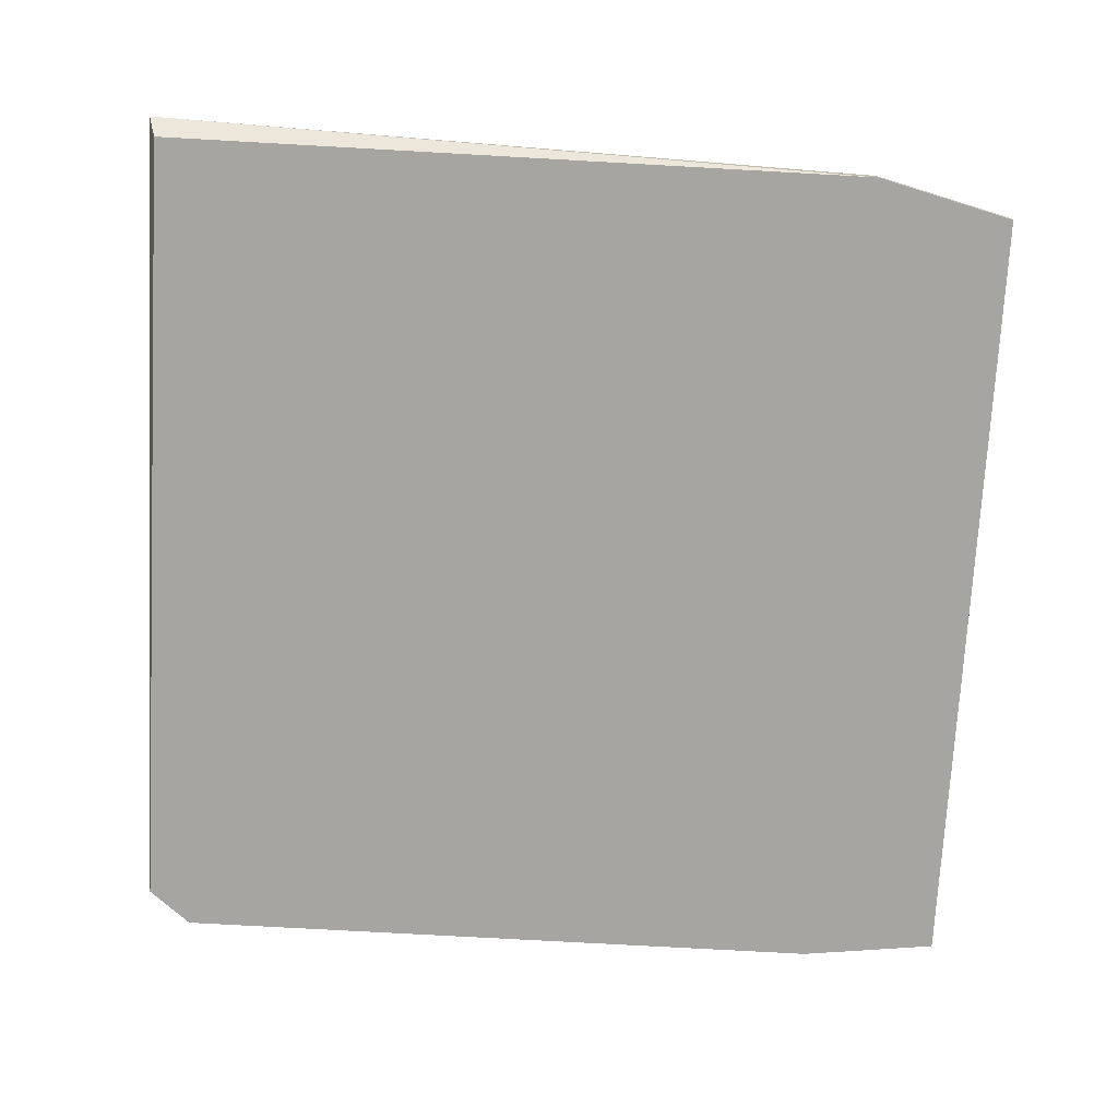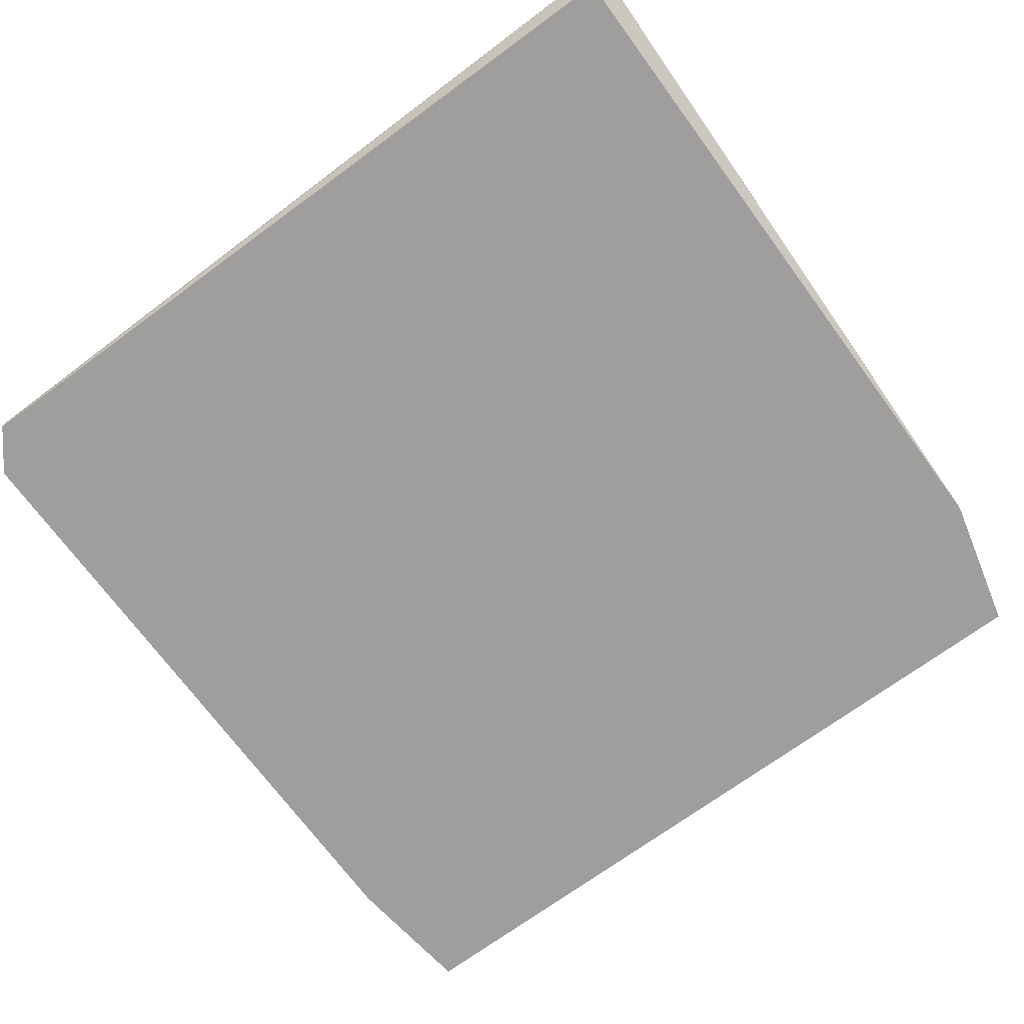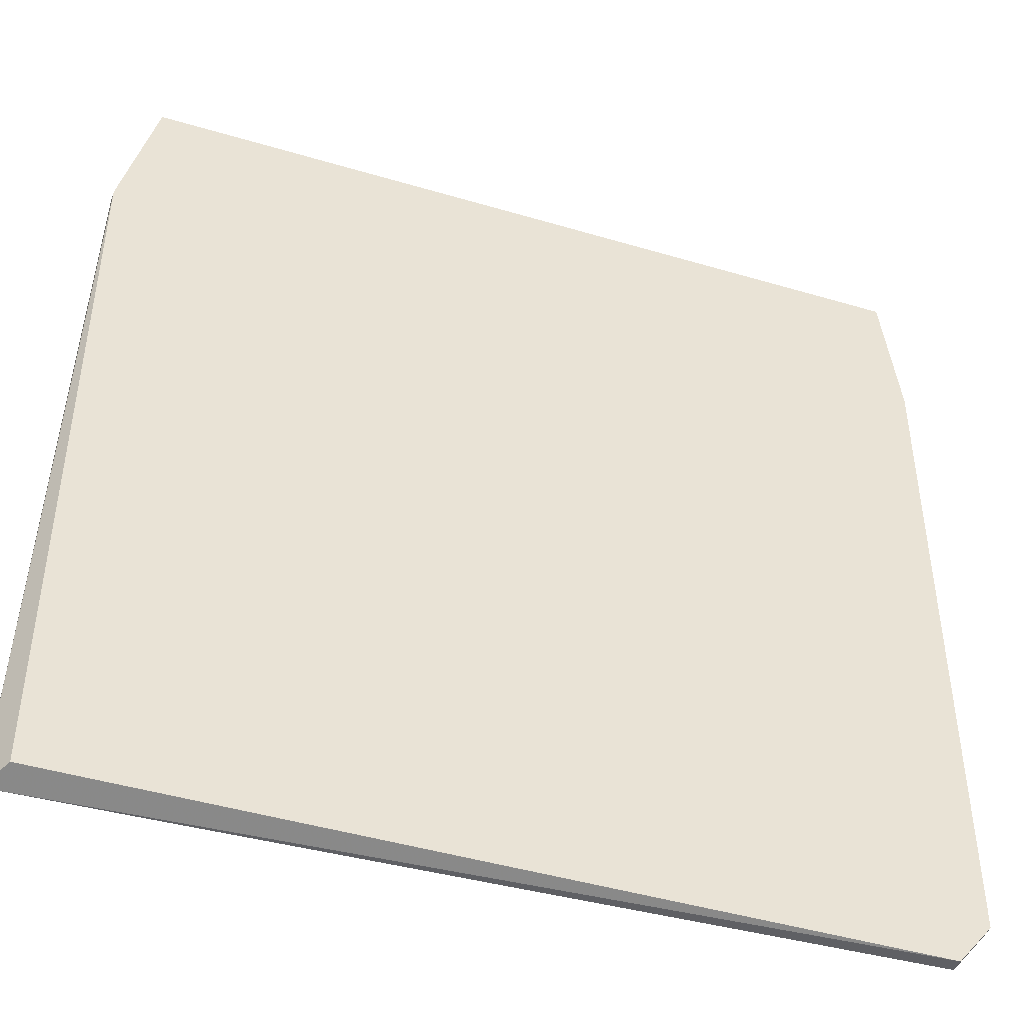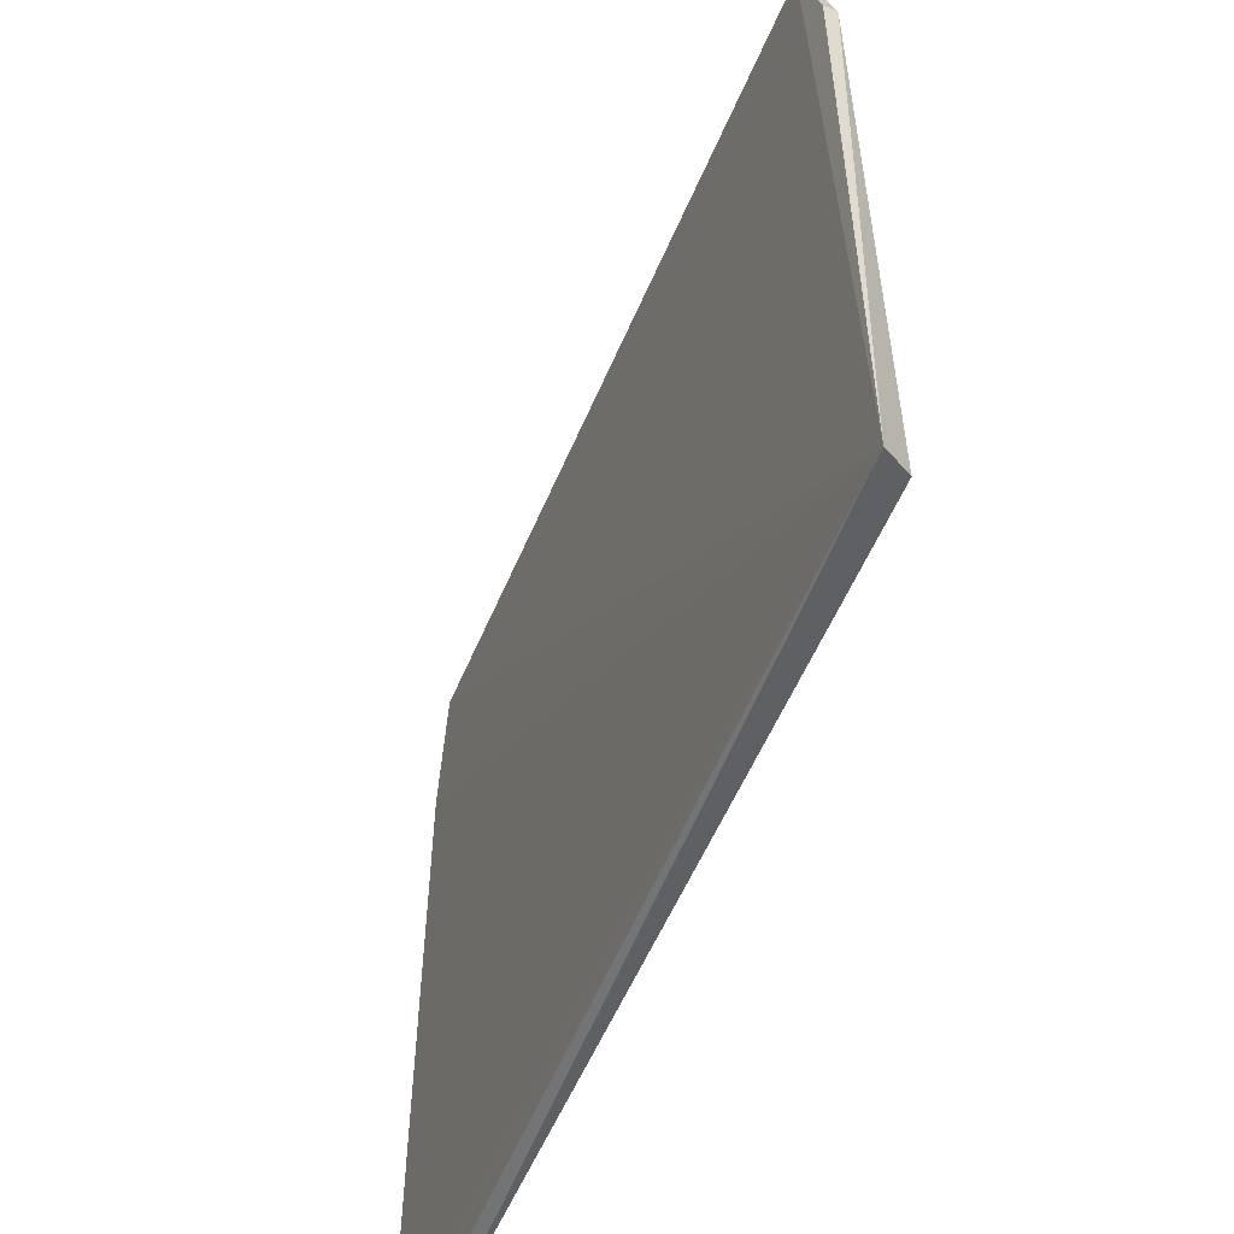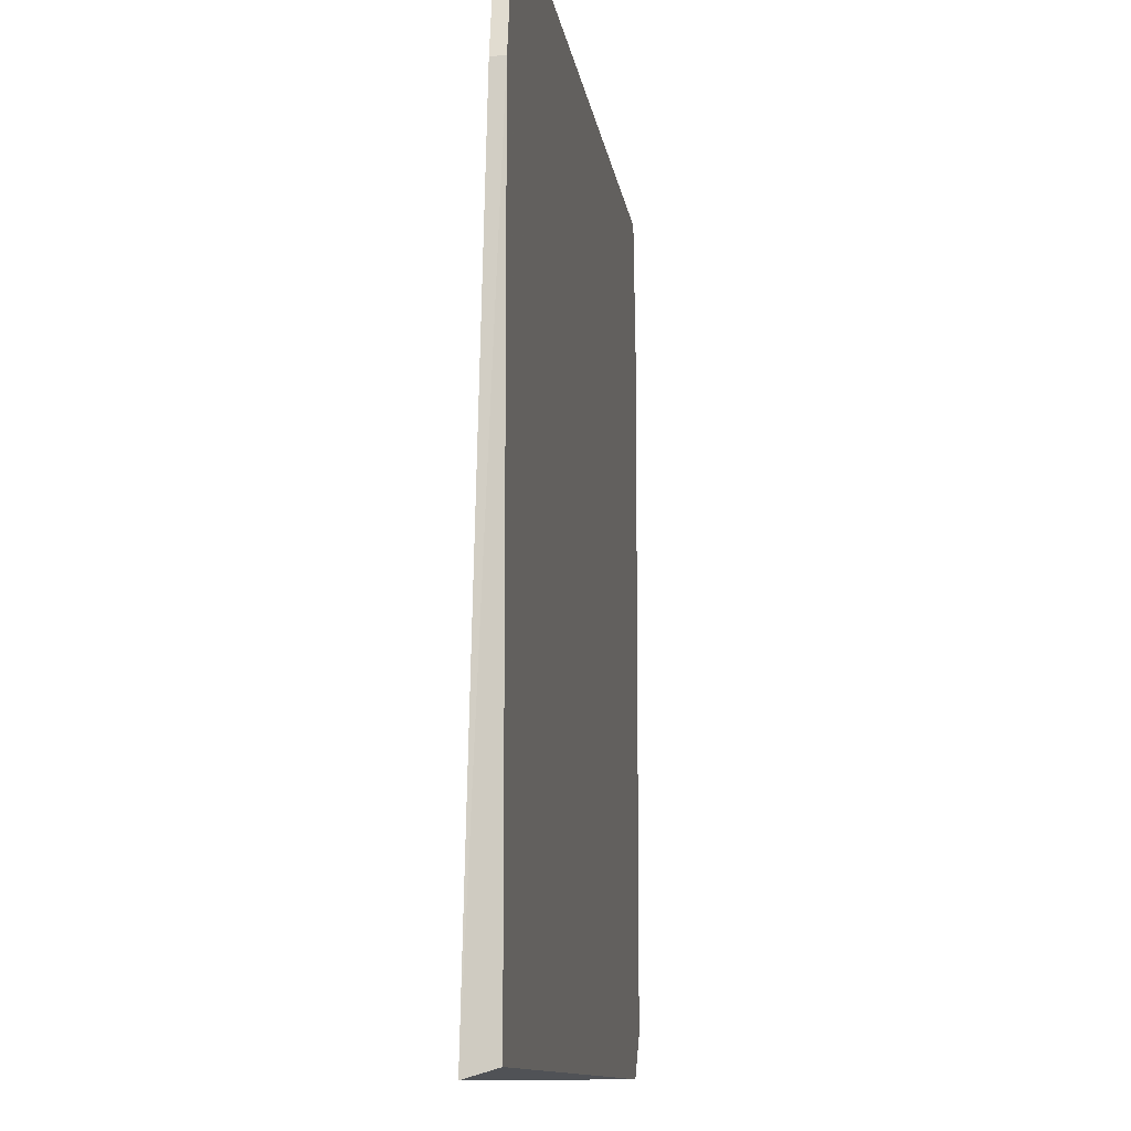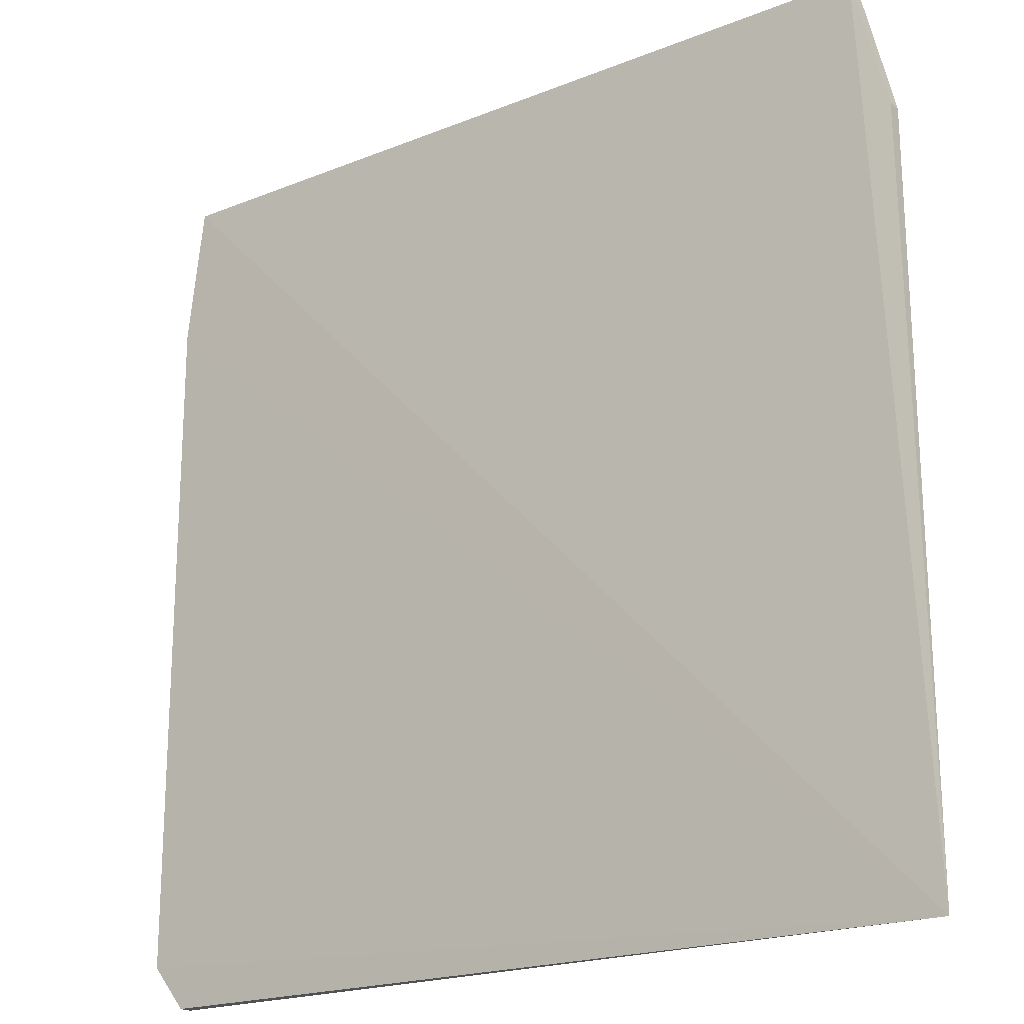
<metadata>
{"format":"obj","ext":"obj","renderer":"f3d","projection":"perspective","resolution":1024,"background":"white","views":[{"elev":-73.6,"azim":86.8,"up":"+Z"},{"elev":-70.9,"azim":36.3,"up":"+Z"},{"elev":-45.2,"azim":161.0,"up":"+Y"},{"elev":-56.7,"azim":67.1,"up":"+Y"},{"elev":-11.0,"azim":97.7,"up":"+Y"},{"elev":-20.2,"azim":36.5,"up":"+Y"}]}
</metadata>
<code>
v 0.2249 0.5546 -0.1479
v 0.2545 0.05496 -0.1398
v 0.2448 0.06018 -0.1555
v -0.2348 0.5546 -0.1555
v -0.2348 0.5546 -0.1479
v 0.2249 0.5546 -0.1555
v -0.2249 0.06018 -0.1479
v 0.2448 0.4747 -0.1555
v -0.2249 0.06018 -0.1555
v -0.2448 0.08494 -0.1479
v 0.2448 0.4747 -0.1479
v -0.2448 0.4747 -0.1479
v -0.2448 0.08494 -0.1555
v -0.2448 0.4747 -0.1555
f 5 2 1
f 6 3 4
f 6 5 1
f 6 4 5
f 8 2 3
f 8 3 6
f 9 3 2
f 9 2 7
f 9 4 3
f 10 7 2
f 10 9 7
f 11 1 2
f 11 2 8
f 11 8 6
f 11 6 1
f 12 10 2
f 12 2 5
f 12 5 4
f 13 4 9
f 13 9 10
f 13 10 12
f 14 13 12
f 14 12 4
f 14 4 13

</code>
